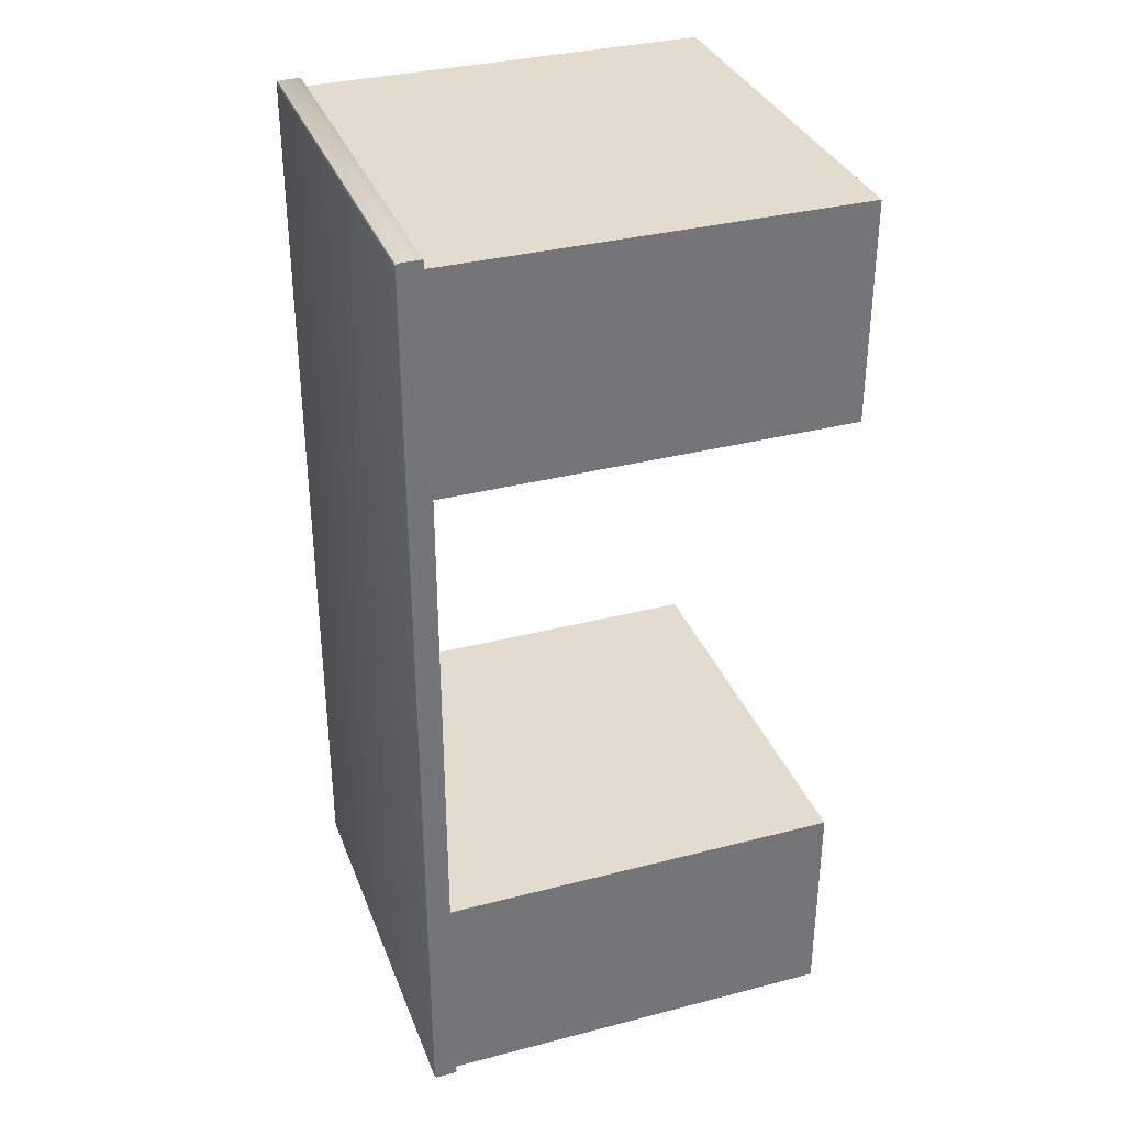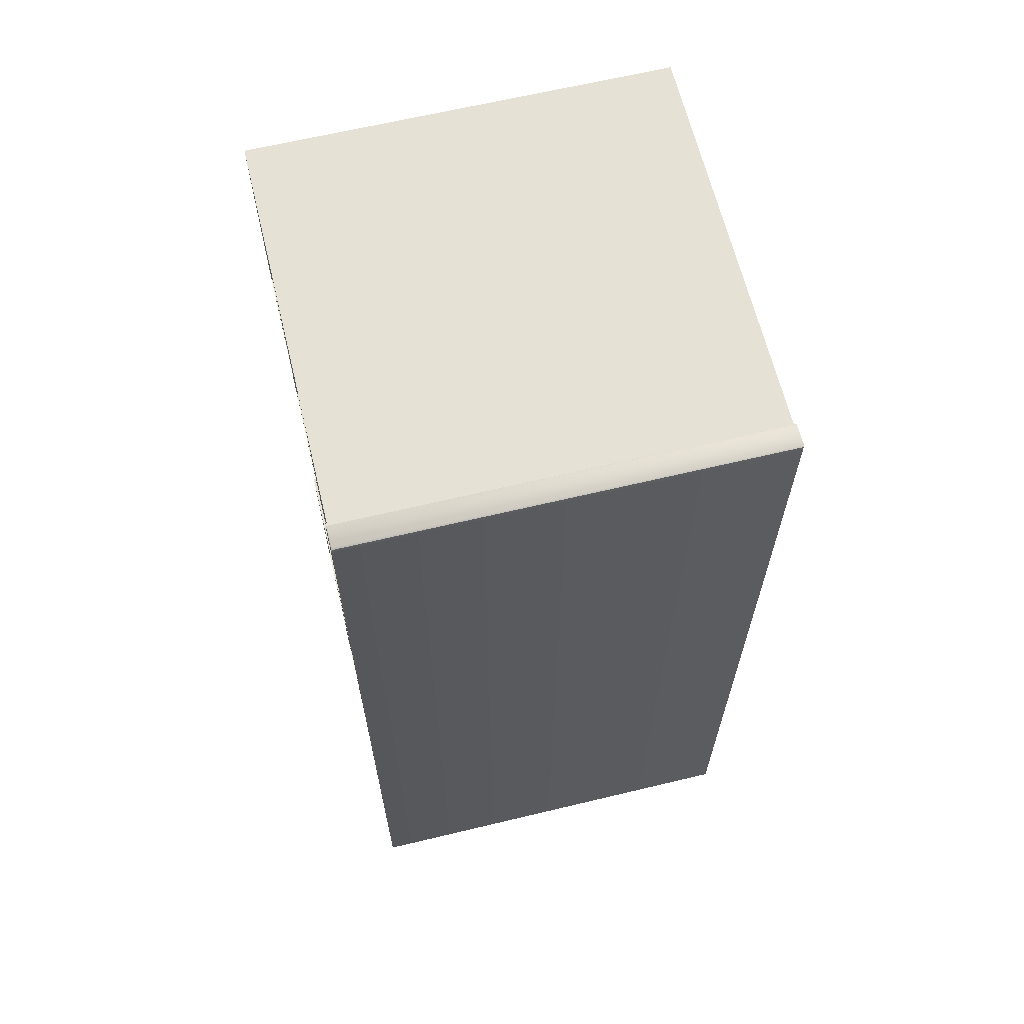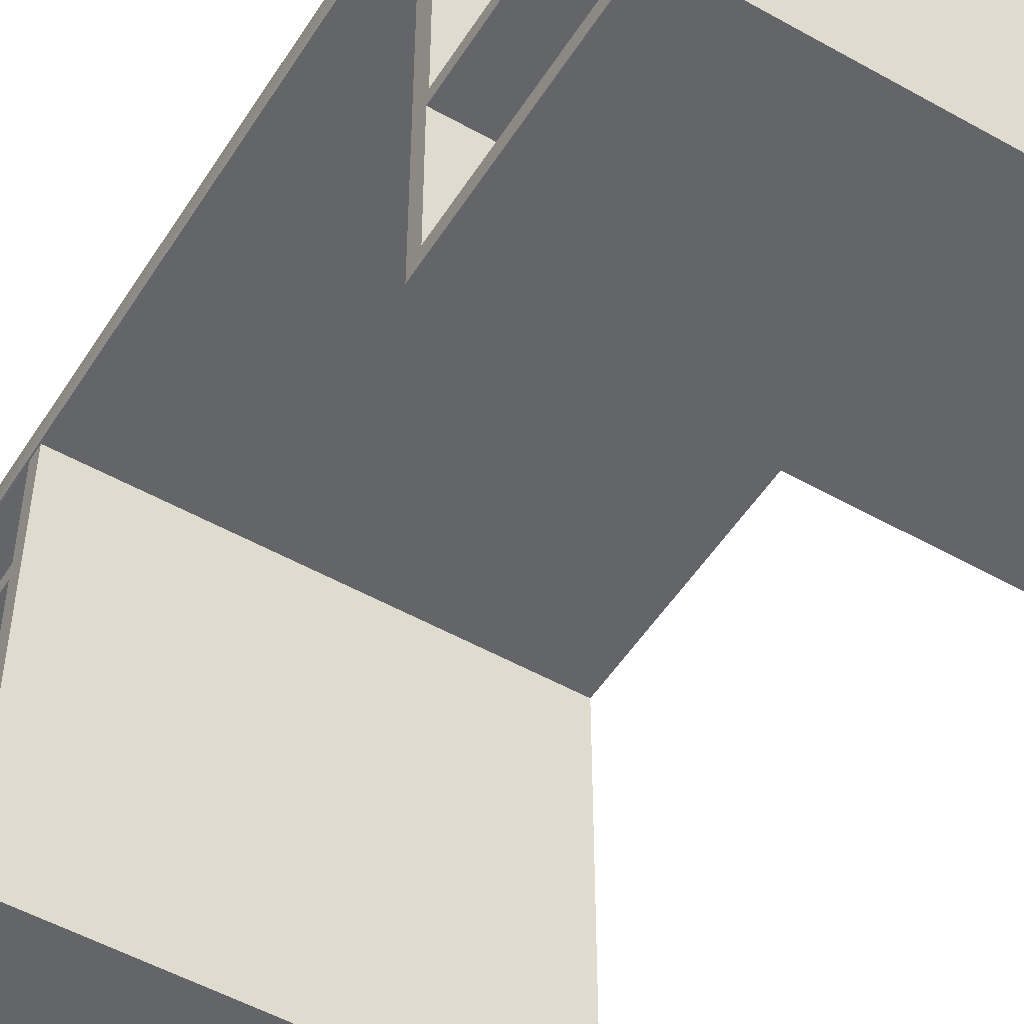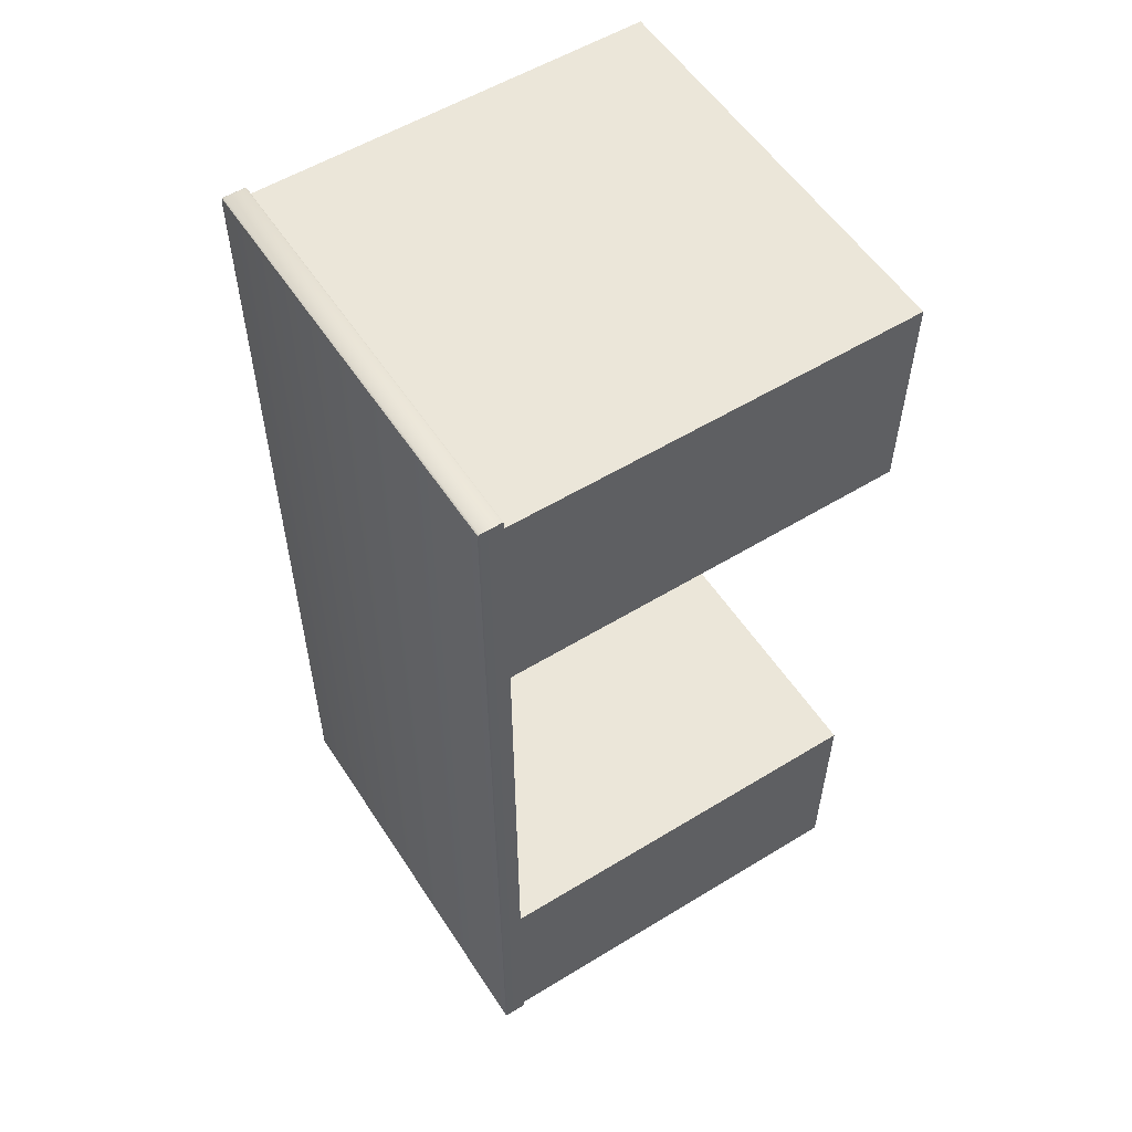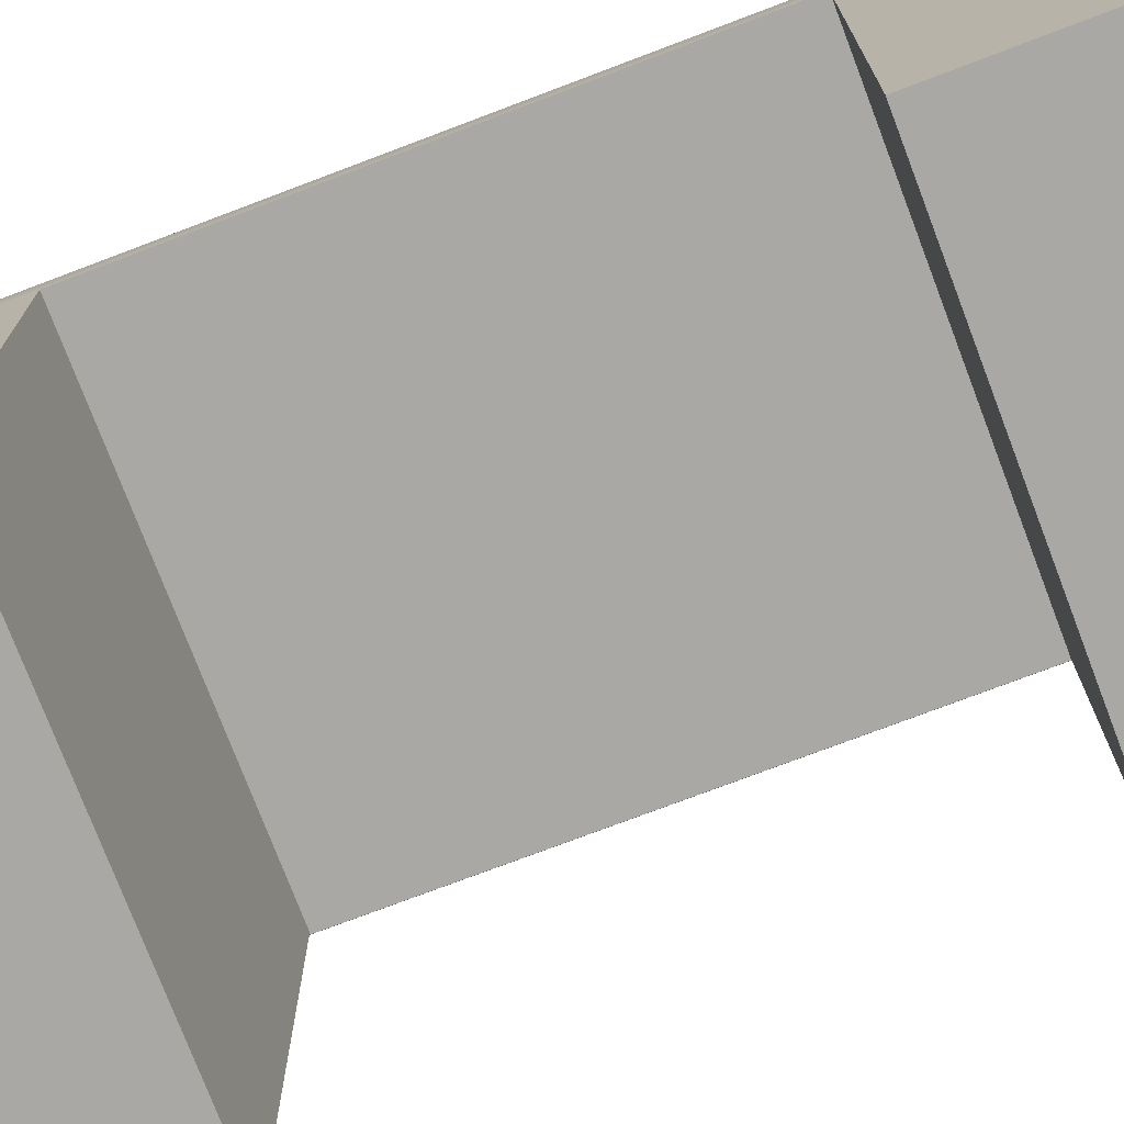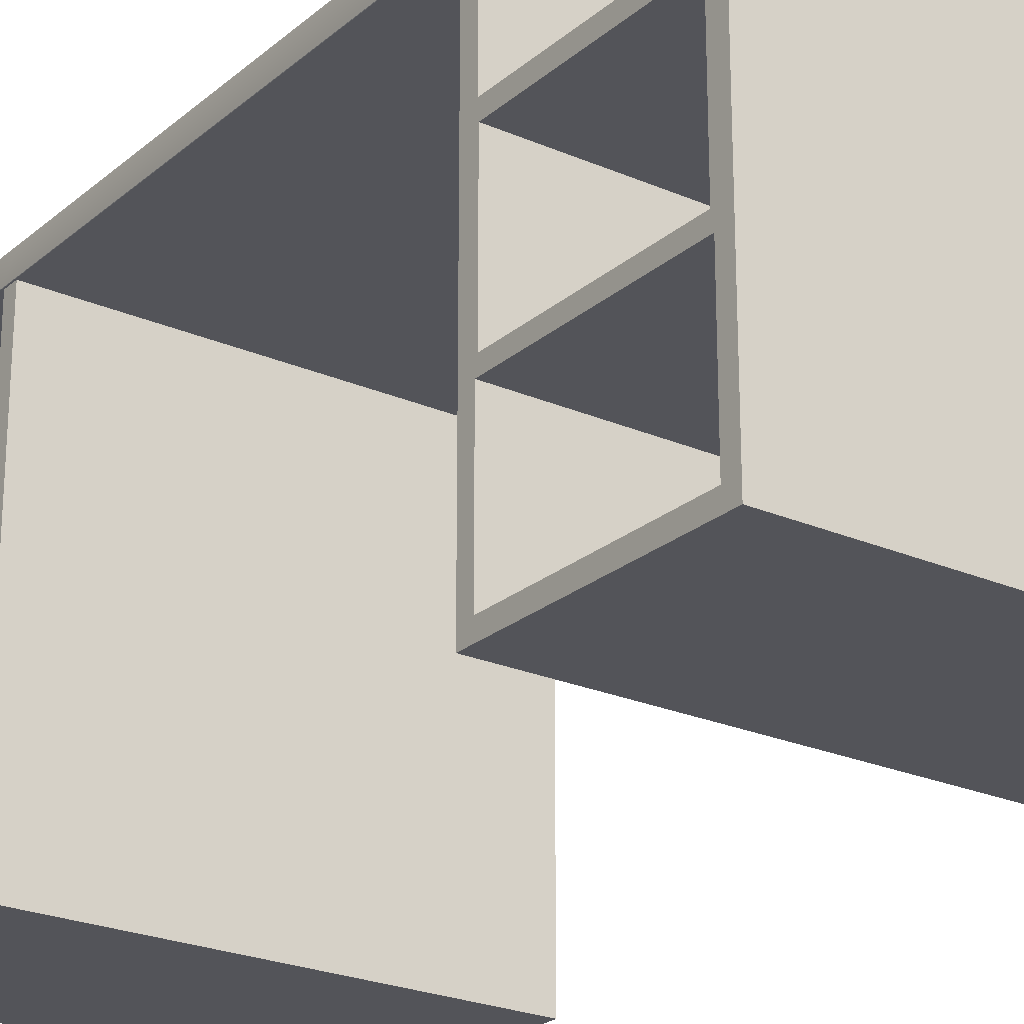
<metadata>
{"format":"obj","ext":"obj","renderer":"f3d","projection":"perspective","resolution":1024,"background":"white","views":[{"elev":34.0,"azim":-109.3,"up":"+Z"},{"elev":64.6,"azim":166.4,"up":"+Z"},{"elev":-51.4,"azim":148.5,"up":"+Y"},{"elev":55.6,"azim":-122.7,"up":"+Z"},{"elev":-75.1,"azim":-69.2,"up":"+Y"},{"elev":-23.9,"azim":144.0,"up":"+Y"}]}
</metadata>
<code>
o Desk
v -1.056 0.07377 -2.552
v -1.056 0.07377 -5.992
v -1.056 6.462 -5.992
v 5.524 0.3063 -2.785
v 5.524 0.3063 -5.759
v 5.524 6.842 -5.992
v 5.524 6.842 -2.498
v 5.524 6.462 -9.776
v 5.524 6.842 -9.776
v -1.056 4.72 -2.552
v -1.056 4.72 -5.992
v 5.524 4.822 -5.736
v 5.524 4.822 -2.808
v 5.524 6.462 -5.992
v 5.524 4.586 -5.721
v 5.524 4.586 -2.823
v -0.4698 6.462 -5.736
v -0.4698 6.462 -2.808
v -0.4698 4.822 -5.736
v -0.4698 4.822 -2.808
v -1.056 2.397 -5.992
v 5.524 2.514 -5.721
v 5.524 2.514 -2.823
v -1.056 2.397 -2.552
v 5.524 4.72 -5.992
v 5.524 4.72 -2.552
v 5.524 2.301 -5.759
v 5.524 2.301 -2.785
v 5.524 2.397 -5.992
v 5.524 0.07377 -5.992
v 5.524 0.07377 -2.552
v 5.524 2.397 -2.552
v -0.4698 4.586 -5.721
v -0.4698 4.586 -2.823
v -0.4698 2.514 -5.721
v -0.4698 2.514 -2.823
v -0.4698 2.301 -5.759
v -0.4698 0.3063 -5.759
v -0.4698 0.3063 -2.785
v -0.4698 2.301 -2.785
v 5.524 6.462 -2.808
v 5.524 6.462 -5.736
v 5.524 6.462 -2.552
v -1.032 6.842 -2.498
v 5.537 6.842 -5.992
v 5.55 6.8 -5.992
v 5.546 6.829 -5.992
v 5.537 6.842 -9.776
v 5.55 6.8 -9.776
v 5.546 6.829 -9.776
v -1.056 6.8 -2.417
v -1.049 6.829 -2.433
v 5.528 6.842 -2.47
v 5.53 6.8 -2.417
v 5.529 6.829 -2.433
v 5.55 6.8 -2.451
v 5.539 6.842 -2.494
v 5.547 6.829 -2.464
v 5.544 6.8 -2.427
v 5.536 6.842 -2.477
v 5.542 6.829 -2.442
v -1.054 6.467 -2.552
v 5.55 6.478 -5.992
v 5.544 6.462 -5.992
v 5.548 6.467 -5.992
v 5.55 6.478 -9.776
v 5.544 6.462 -9.776
v 5.548 6.467 -9.776
v 5.55 6.478 -5.736
v 5.545 6.462 -5.736
v 5.548 6.467 -5.736
v -1.054 6.462 -2.437
v -1.054 6.478 -2.417
v -1.054 6.467 -2.423
v 5.546 6.462 -2.467
v 5.55 6.478 -2.451
v 5.549 6.467 -2.456
v 5.53 6.478 -2.417
v 5.529 6.462 -2.437
v 5.53 6.467 -2.423
v 5.544 6.478 -2.427
v 5.541 6.462 -2.446
v 5.543 6.467 -2.433
v -1.056 6.462 -9.776
v -1.056 6.8 -2.552
v -1.049 6.829 -2.552
v -1.056 6.8 -5.992
v -1.032 6.842 -5.992
v -1.049 6.829 -5.992
v -1.056 6.8 -9.776
v -1.032 6.842 -9.776
v -1.049 6.829 -9.776
v -1.032 6.842 -2.47
v -1.056 0.07377 -17
v -1.056 0.07377 -13.56
v -1.056 6.462 -13.56
v 5.524 0.3063 -16.77
v 5.524 0.3063 -13.79
v 5.524 6.842 -13.56
v 5.524 6.842 -17.05
v -1.056 4.72 -17
v -1.056 4.72 -13.56
v 5.524 4.822 -13.82
v 5.524 4.822 -16.74
v 5.524 6.462 -13.56
v 5.524 4.586 -13.83
v 5.524 4.586 -16.73
v -0.4698 6.462 -13.82
v -0.4698 6.462 -16.74
v -0.4698 4.822 -13.82
v -0.4698 4.822 -16.74
v -1.056 2.397 -13.56
v 5.524 2.514 -13.83
v 5.524 2.514 -16.73
v -1.056 2.397 -17
v 5.524 4.72 -13.56
v 5.524 4.72 -17
v 5.524 2.301 -13.79
v 5.524 2.301 -16.77
v 5.524 2.397 -13.56
v 5.524 0.07377 -13.56
v 5.524 0.07377 -17
v 5.524 2.397 -17
v -0.4698 4.586 -13.83
v -0.4698 4.586 -16.73
v -0.4698 2.514 -13.83
v -0.4698 2.514 -16.73
v -0.4698 2.301 -13.79
v -0.4698 0.3063 -13.79
v -0.4698 0.3063 -16.77
v -0.4698 2.301 -16.77
v 5.524 6.462 -16.74
v 5.524 6.462 -13.82
v 5.524 6.462 -17
v -1.032 6.842 -17.05
v 5.537 6.842 -13.56
v 5.55 6.8 -13.56
v 5.546 6.829 -13.56
v -1.056 6.8 -17.13
v -1.049 6.829 -17.12
v 5.528 6.842 -17.08
v 5.53 6.8 -17.13
v 5.529 6.829 -17.12
v 5.55 6.8 -17.1
v 5.539 6.842 -17.06
v 5.547 6.829 -17.09
v 5.544 6.8 -17.12
v 5.536 6.842 -17.07
v 5.542 6.829 -17.11
v -1.054 6.467 -17
v 5.55 6.478 -13.56
v 5.544 6.462 -13.56
v 5.548 6.467 -13.56
v 5.55 6.478 -13.82
v 5.545 6.462 -13.82
v 5.548 6.467 -13.82
v -1.054 6.462 -17.11
v -1.054 6.478 -17.13
v -1.054 6.467 -17.13
v 5.546 6.462 -17.08
v 5.55 6.478 -17.1
v 5.549 6.467 -17.1
v 5.53 6.478 -17.13
v 5.529 6.462 -17.11
v 5.53 6.467 -17.13
v 5.544 6.478 -17.12
v 5.541 6.462 -17.11
v 5.543 6.467 -17.12
v -1.056 6.8 -17
v -1.049 6.829 -17
v -1.056 6.8 -13.56
v -1.032 6.842 -13.56
v -1.049 6.829 -13.56
v -1.032 6.842 -17.08
f 11 3 14 25
f 41 13 20 18
f 14 8 67 64
f 14 3 84 8
f 46 63 66 49
f 32 26 10 24
f 22 15 33 35
f 21 11 25 29
f 42 12 25 14
f 12 13 26 25
f 19 17 18 20
f 42 41 18 17
f 13 12 19 20
f 12 42 17 19
f 2 21 29 30
f 23 22 35 36
f 31 32 24 1
f 16 15 25 26
f 15 22 29 25
f 23 16 26 32
f 22 23 32 29
f 5 4 31 30
f 28 27 29 32
f 35 33 34 36
f 38 37 40 39
f 28 4 39 40
f 5 27 37 38
f 16 23 36 34
f 27 28 40 37
f 15 16 34 33
f 4 5 38 39
f 9 6 45 48
f 42 14 64 70
f 1 24 21 2
f 24 10 11 21
f 43 26 13 41
f 2 30 31 1
f 31 4 28 32
f 5 30 29 27
f 75 43 41 42 70
f 73 78 54 51
f 6 7 57 45
f 75 82 43
f 82 79 43
f 59 81 76 56
f 54 78 81 59
f 60 57 7
f 53 60 7
f 46 49 50 47
f 47 50 48 45
f 54 59 61 55
f 55 61 60 53
f 59 56 58 61
f 61 58 57 60
f 53 93 52 55
f 55 52 51 54
f 45 57 58 47
f 47 58 56 46
f 7 44 93 53
f 66 63 65 68
f 68 65 64 67
f 63 69 71 65
f 65 71 70 64
f 76 81 83 77
f 77 83 82 75
f 81 78 80 83
f 83 80 79 82
f 72 79 80 74
f 74 80 78 73
f 75 70 71 77
f 77 71 69 76
f 62 43 79 72
f 46 69 63
f 62 3 11 10
f 26 43 62 10
f 69 46 56 76
f 3 87 90 84
f 88 6 9 91
f 6 88 44 7
f 88 91 92 89
f 89 92 90 87
f 44 88 89 86
f 86 89 87 85
f 93 44 86 52
f 52 86 85 51
f 51 85 62 73
f 87 3 62 85
f 73 62 74
f 74 62 72
f 102 116 105 96
f 132 109 111 104
f 105 152 67 8
f 105 8 84 96
f 137 49 66 151
f 123 115 101 117
f 113 126 124 106
f 112 120 116 102
f 133 105 116 103
f 103 116 117 104
f 110 111 109 108
f 133 108 109 132
f 104 111 110 103
f 103 110 108 133
f 95 121 120 112
f 114 127 126 113
f 122 94 115 123
f 107 117 116 106
f 106 116 120 113
f 114 123 117 107
f 113 120 123 114
f 98 121 122 97
f 119 123 120 118
f 126 127 125 124
f 129 130 131 128
f 119 131 130 97
f 98 129 128 118
f 107 125 127 114
f 118 128 131 119
f 106 124 125 107
f 97 130 129 98
f 9 48 136 99
f 133 155 152 105
f 94 95 112 115
f 115 112 102 101
f 134 132 104 117
f 95 94 122 121
f 122 123 119 97
f 98 118 120 121
f 160 155 133 132 134
f 158 139 142 163
f 99 136 145 100
f 160 134 167
f 167 134 164
f 147 144 161 166
f 142 147 166 163
f 148 100 145
f 141 100 148
f 137 138 50 49
f 138 136 48 50
f 142 143 149 147
f 143 141 148 149
f 147 149 146 144
f 149 148 145 146
f 141 143 140 174
f 143 142 139 140
f 136 138 146 145
f 138 137 144 146
f 100 141 174 135
f 66 68 153 151
f 68 67 152 153
f 151 153 156 154
f 153 152 155 156
f 161 162 168 166
f 162 160 167 168
f 166 168 165 163
f 168 167 164 165
f 157 159 165 164
f 159 158 163 165
f 160 162 156 155
f 162 161 154 156
f 150 157 164 134
f 137 151 154
f 150 101 102 96
f 117 101 150 134
f 154 161 144 137
f 96 84 90 171
f 172 91 9 99
f 99 100 135 172
f 172 173 92 91
f 173 171 90 92
f 135 170 173 172
f 170 169 171 173
f 174 140 170 135
f 140 139 169 170
f 139 158 150 169
f 171 169 150 96
f 158 159 150
f 159 157 150

</code>
